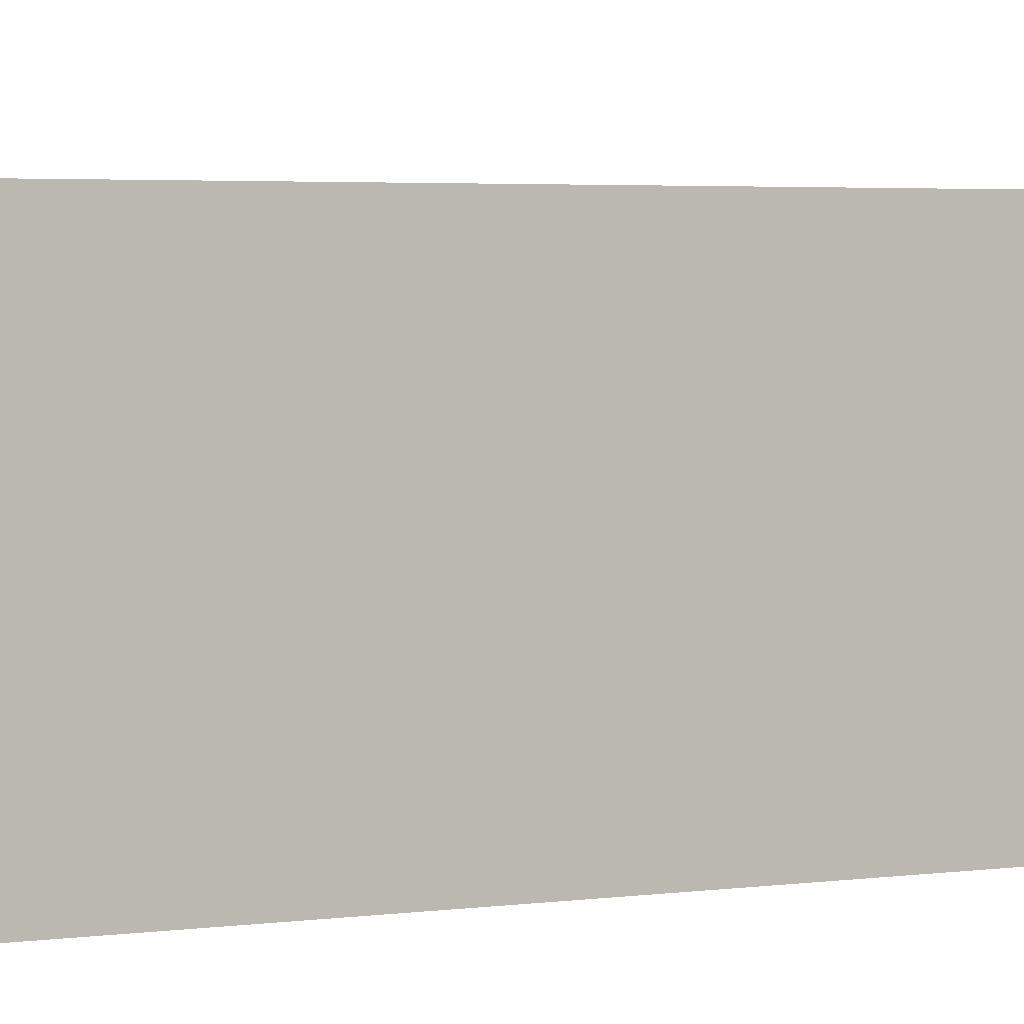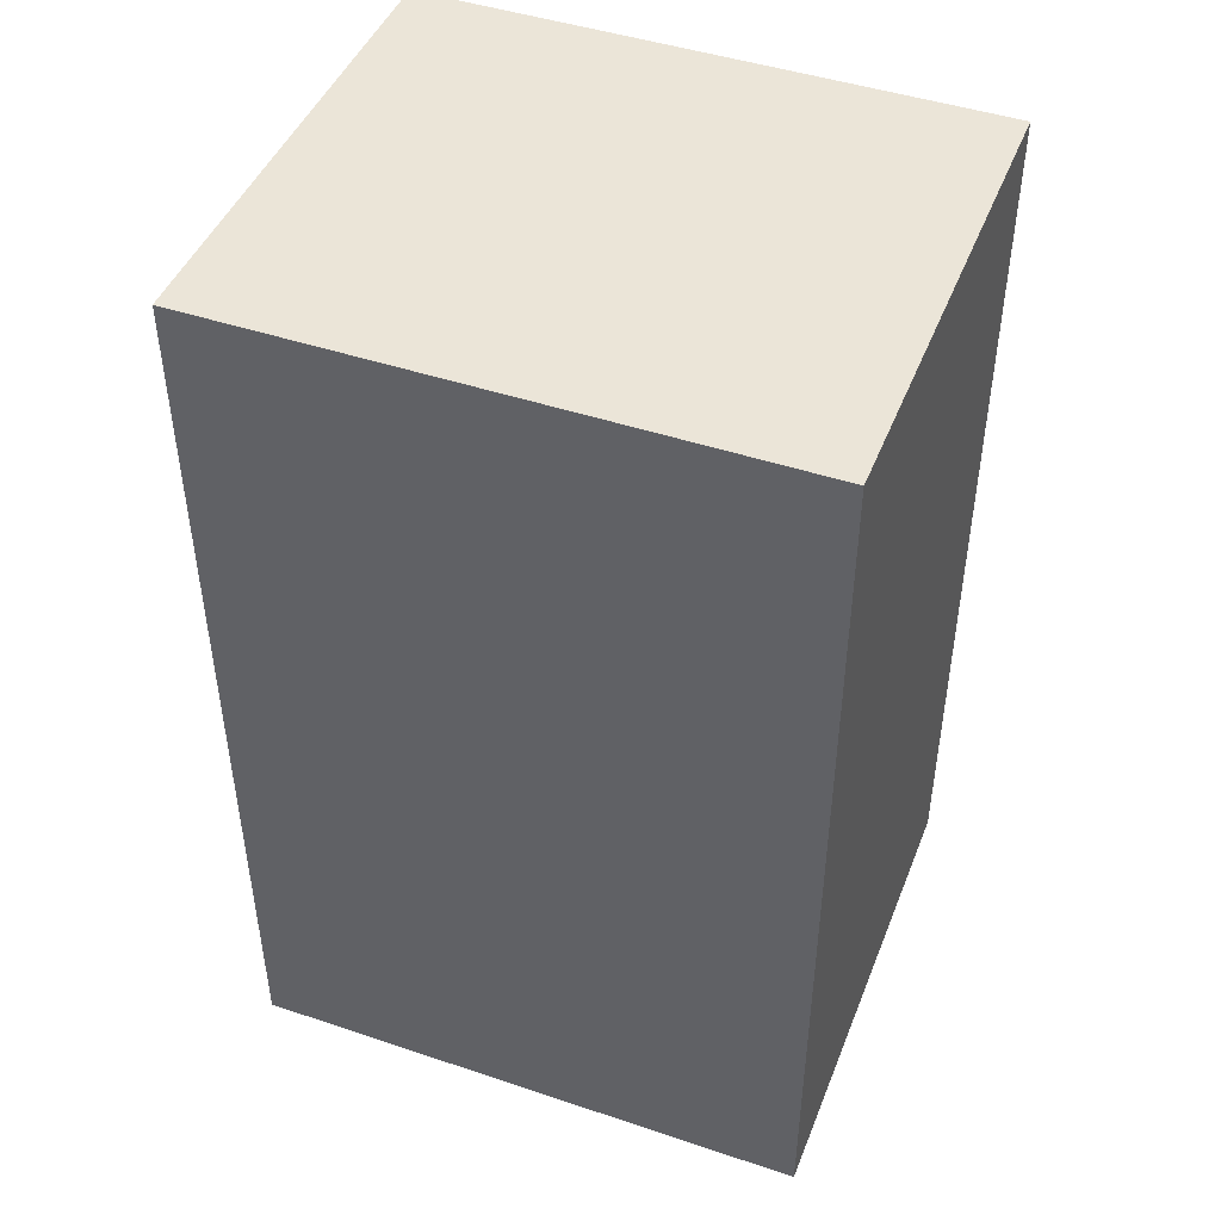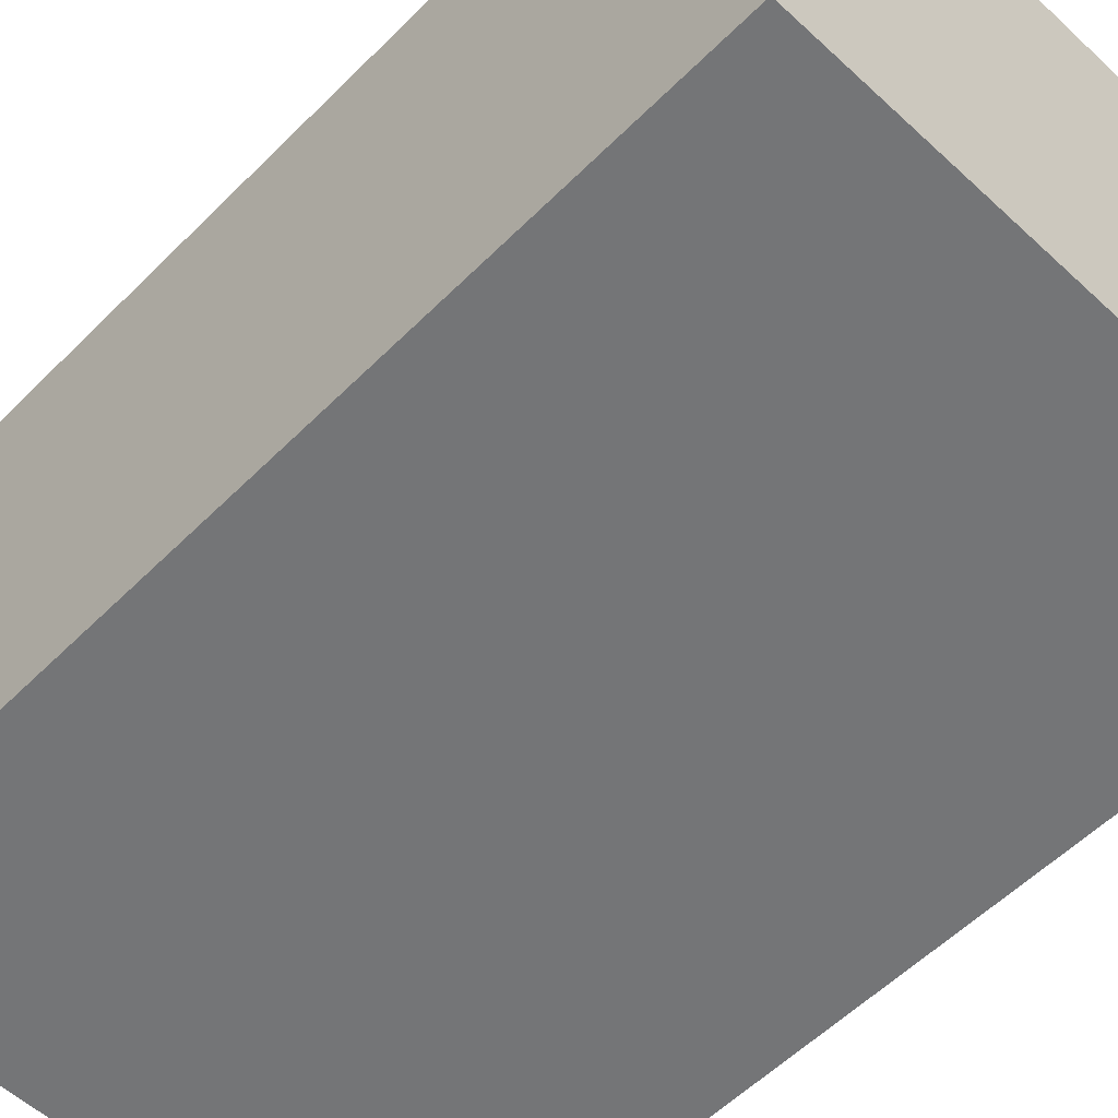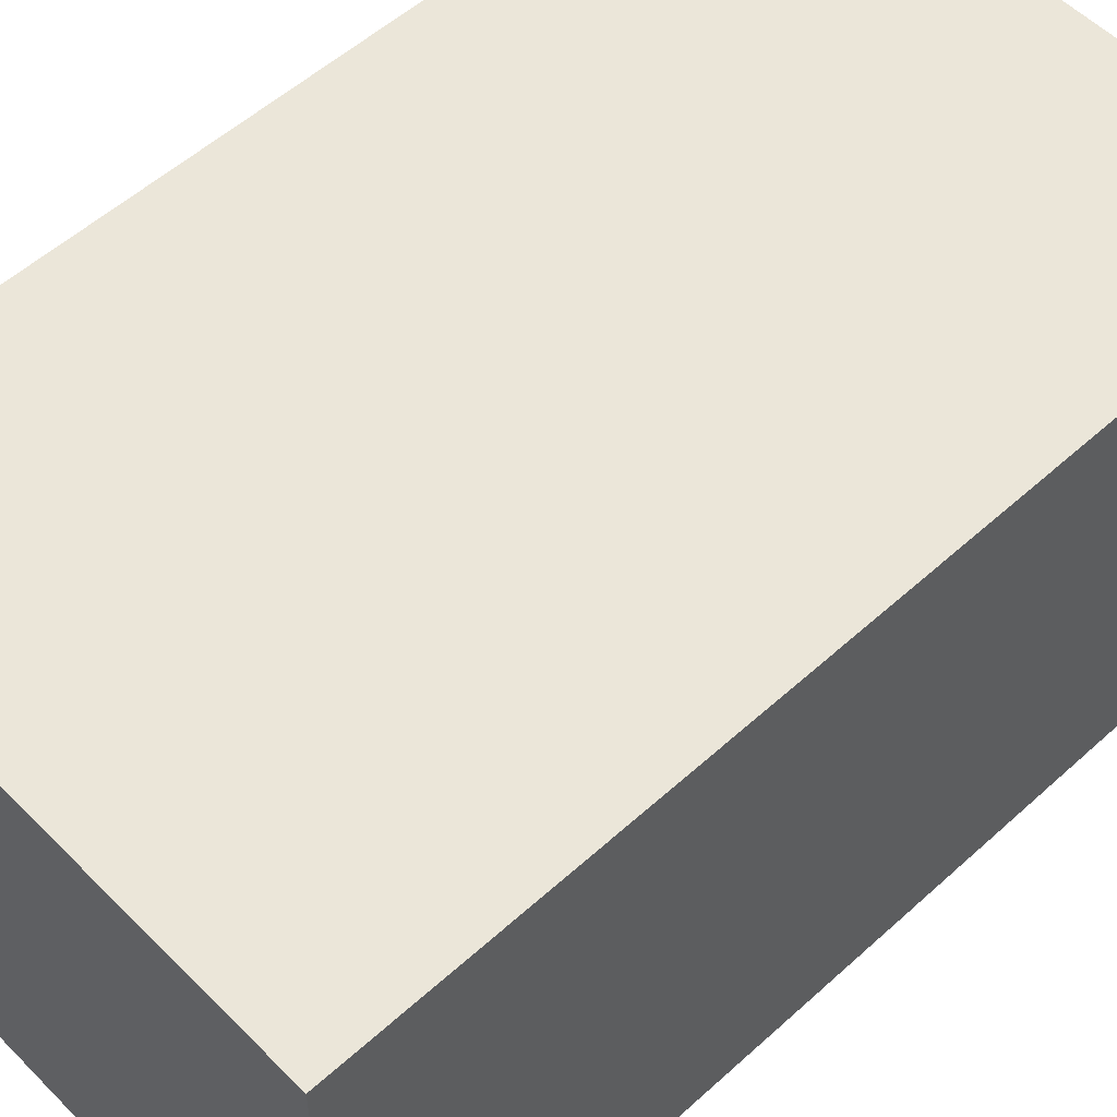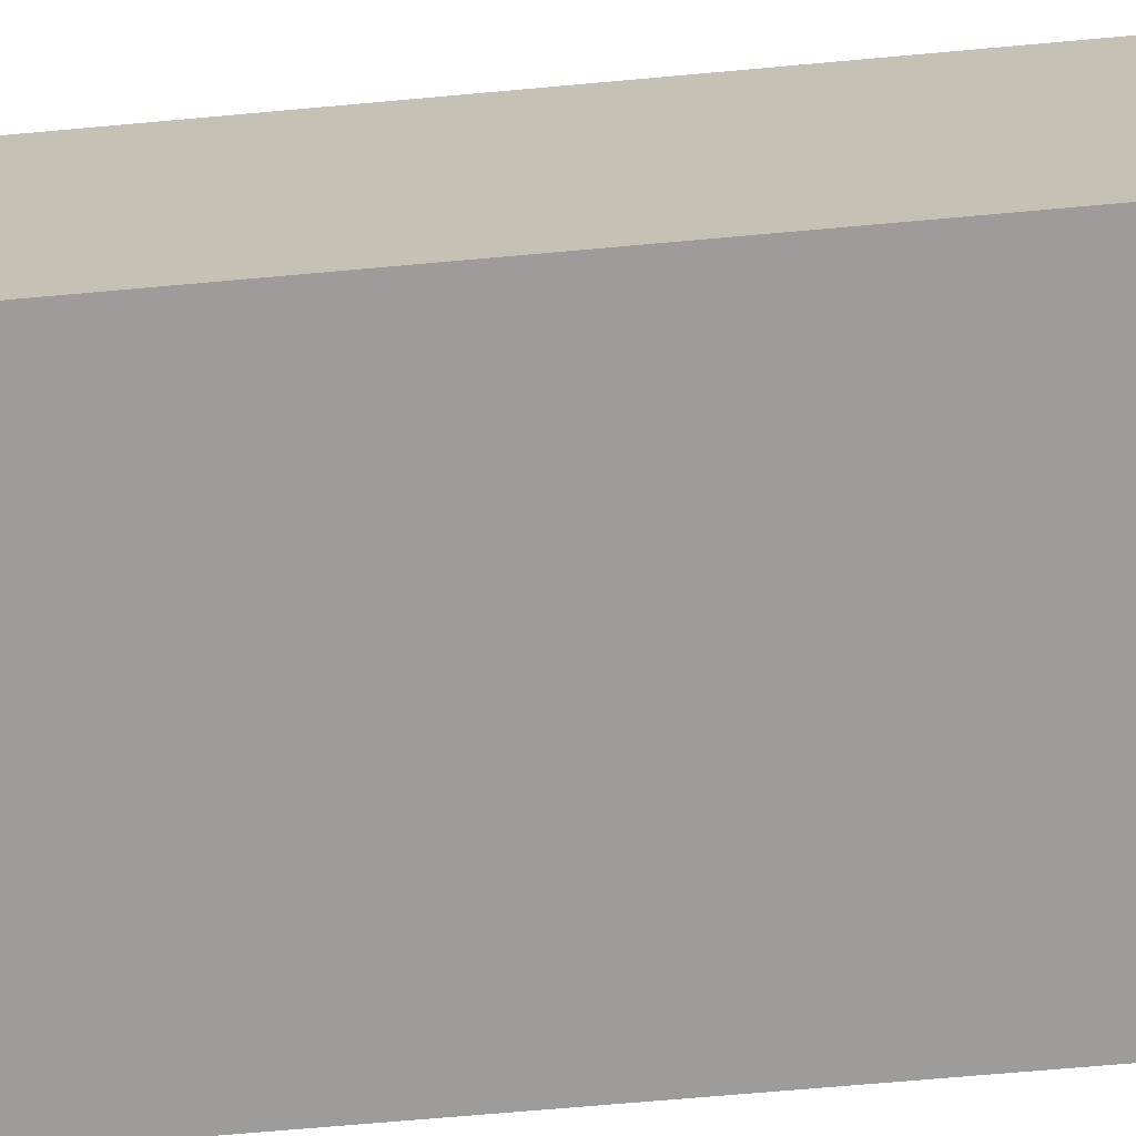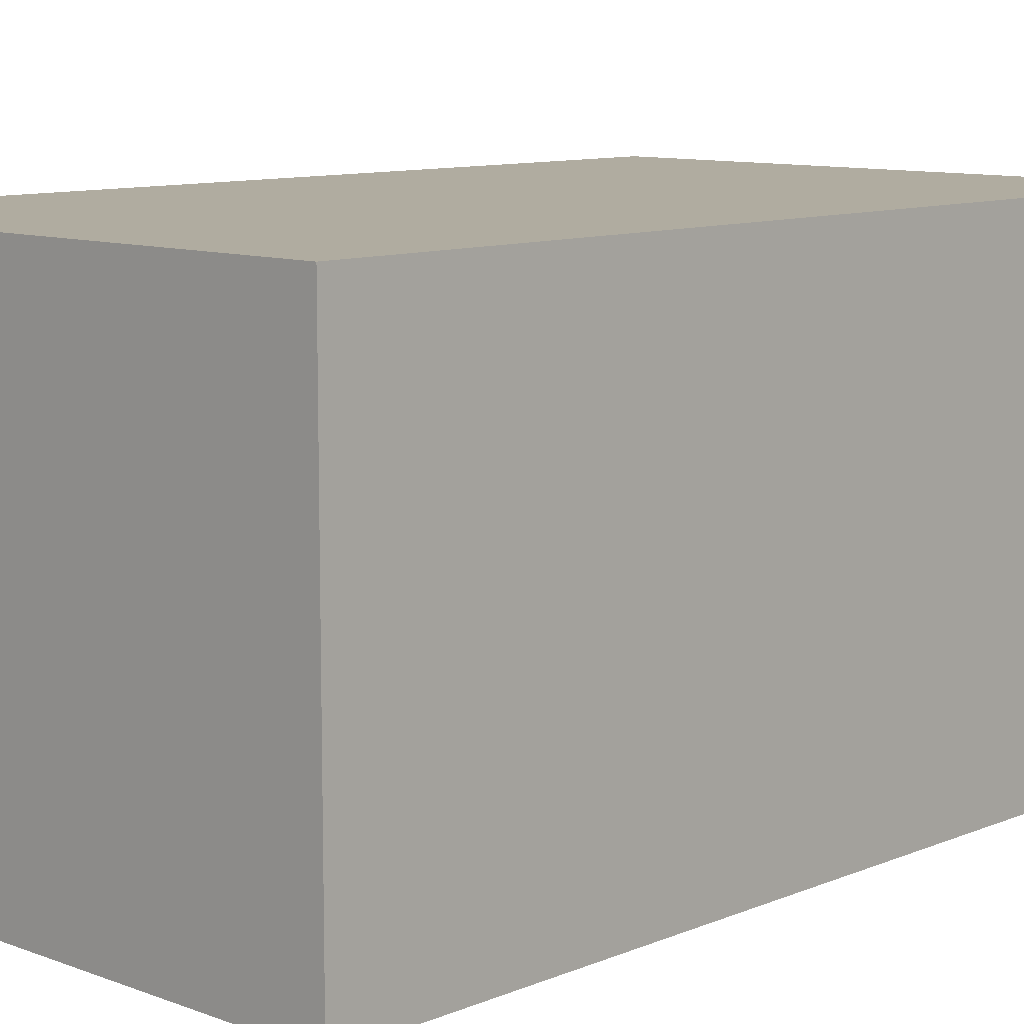
<metadata>
{"format":"obj","ext":"obj","renderer":"f3d","projection":"perspective","resolution":1024,"background":"white","views":[{"elev":4.5,"azim":70.3,"up":"+Z"},{"elev":45.8,"azim":-159.0,"up":"+Y"},{"elev":-56.4,"azim":136.0,"up":"+Z"},{"elev":55.1,"azim":46.4,"up":"+Z"},{"elev":-70.1,"azim":-84.9,"up":"+Z"},{"elev":10.0,"azim":43.6,"up":"+Z"}]}
</metadata>
<code>
o buildings009 (245)
g buildings009 (245)
v 358.8 -22.14 19.1
v 351.6 -22.14 19.1
v 358.8 -10.42 19.1
v 351.6 -10.42 19.1
v 351.6 -22.14 19.1
v 351.6 -22.14 13.02
v 351.6 -10.42 19.1
v 351.6 -10.42 13.02
v 351.6 -22.14 13.02
v 358.8 -22.14 13.02
v 351.6 -10.42 13.02
v 358.8 -10.42 13.02
v 358.8 -22.14 13.02
v 358.8 -22.14 19.1
v 358.8 -10.42 13.02
v 358.8 -10.42 19.1
v 358.8 -10.42 19.1
v 351.6 -10.42 19.1
v 358.8 -10.42 13.02
v 351.6 -10.42 13.02
v 358.8 -22.14 13.02
v 351.6 -22.14 13.02
v 358.8 -22.14 19.1
v 351.6 -22.14 19.1
g buildings009 (245)
f 3 4 2 1
f 7 8 6 5
f 11 12 10 9
f 15 16 14 13
f 19 20 18 17
f 23 24 22 21

</code>
